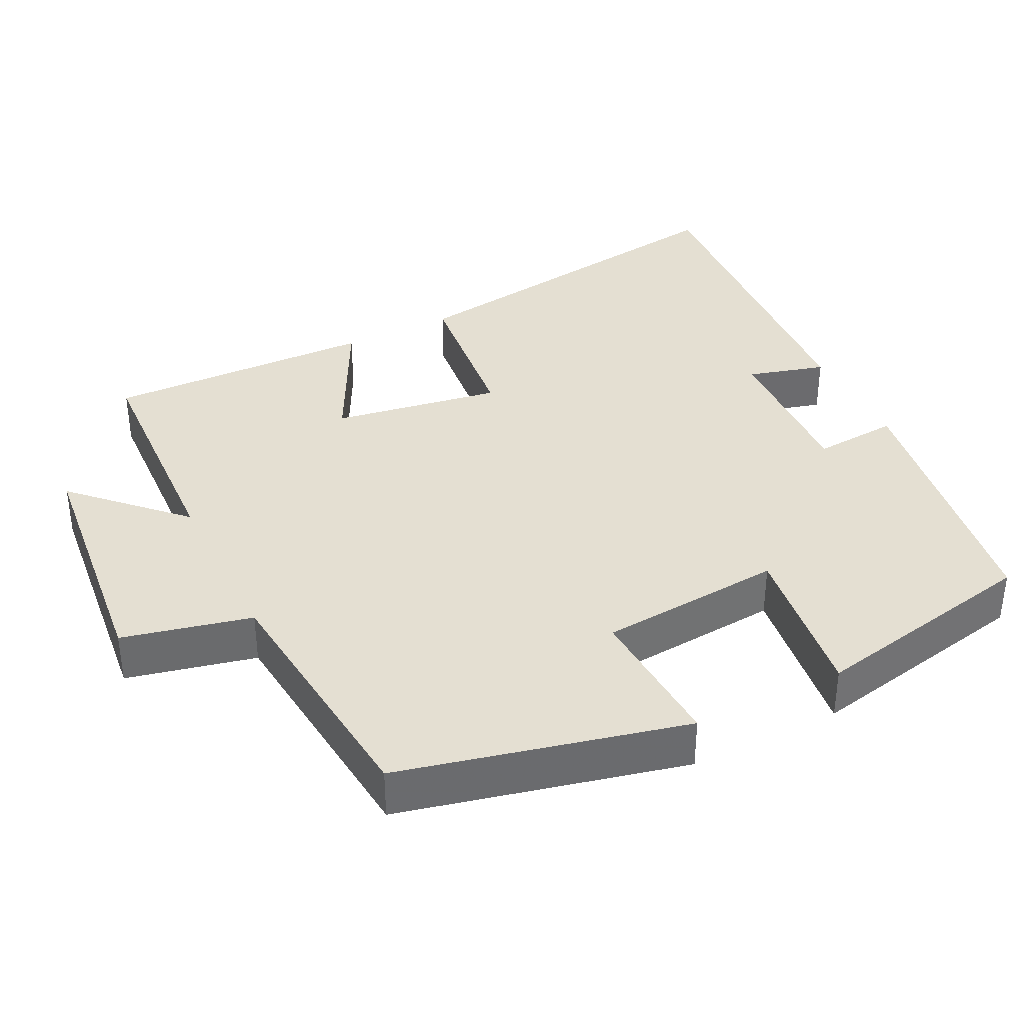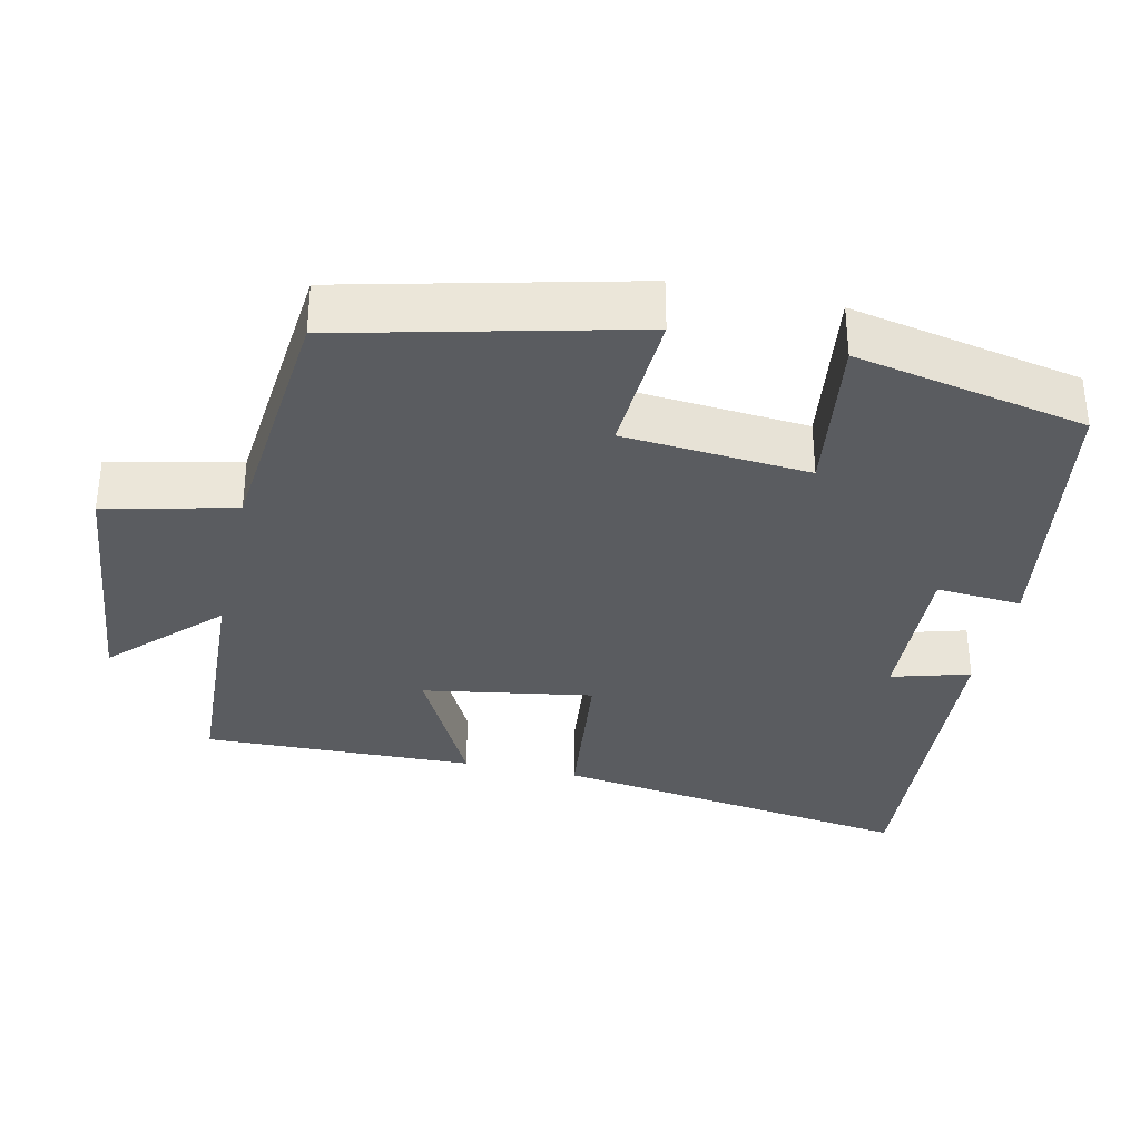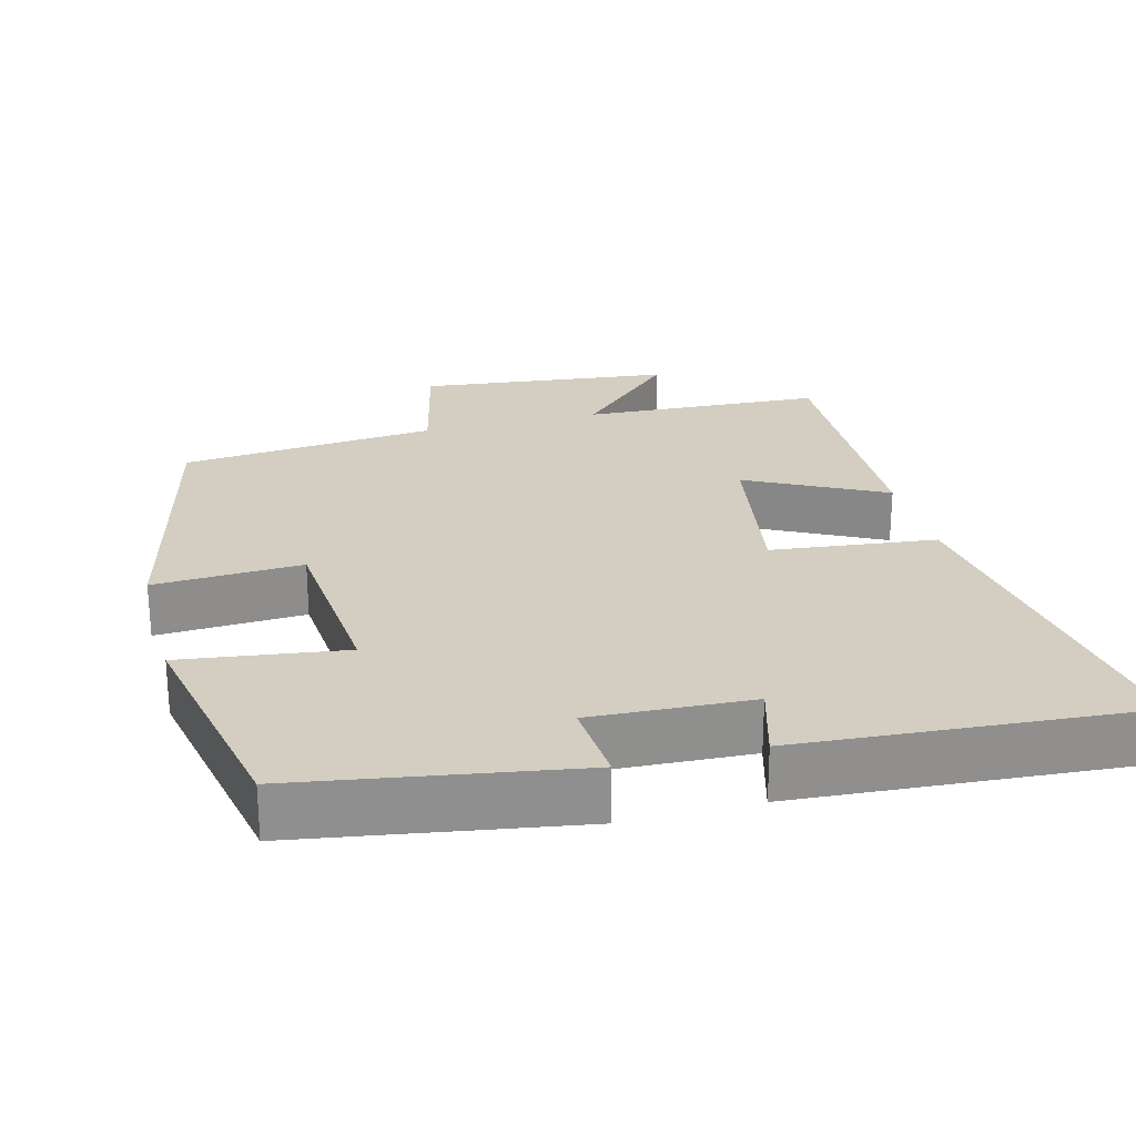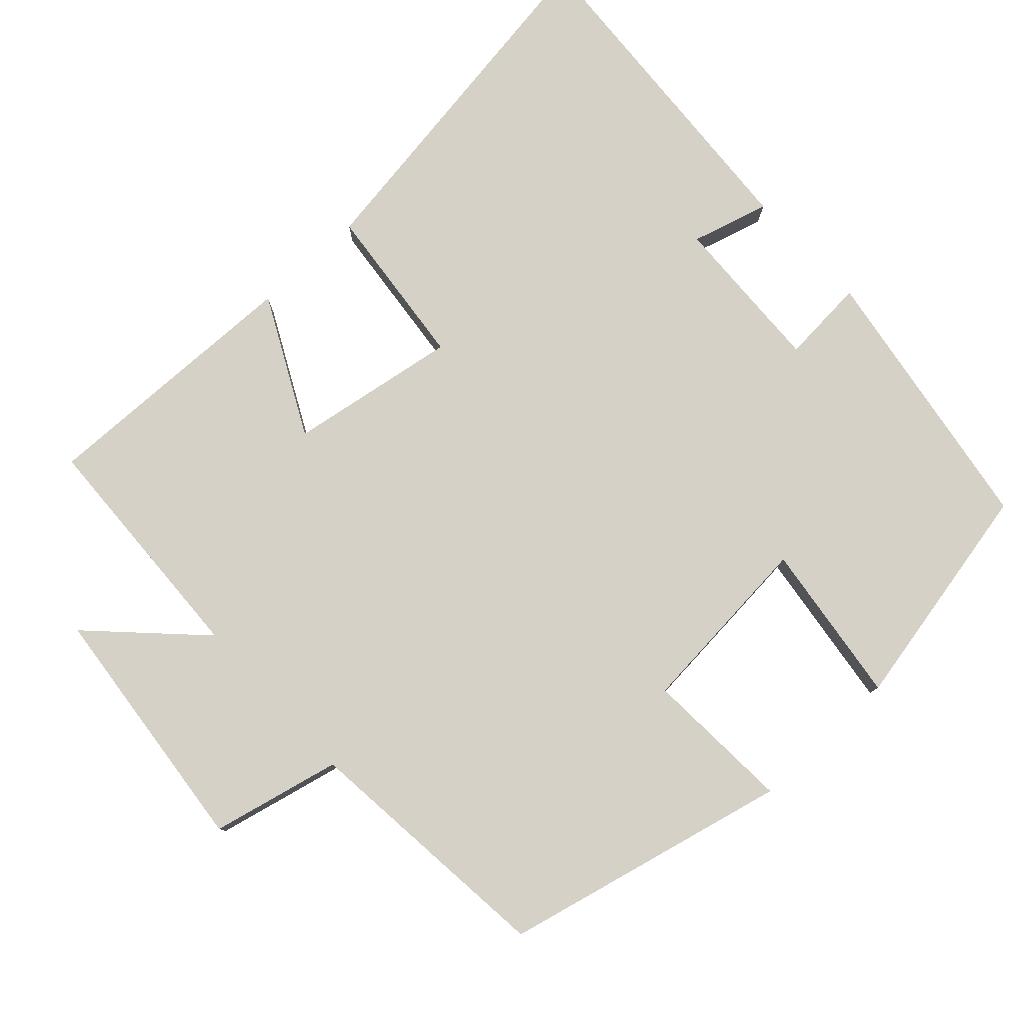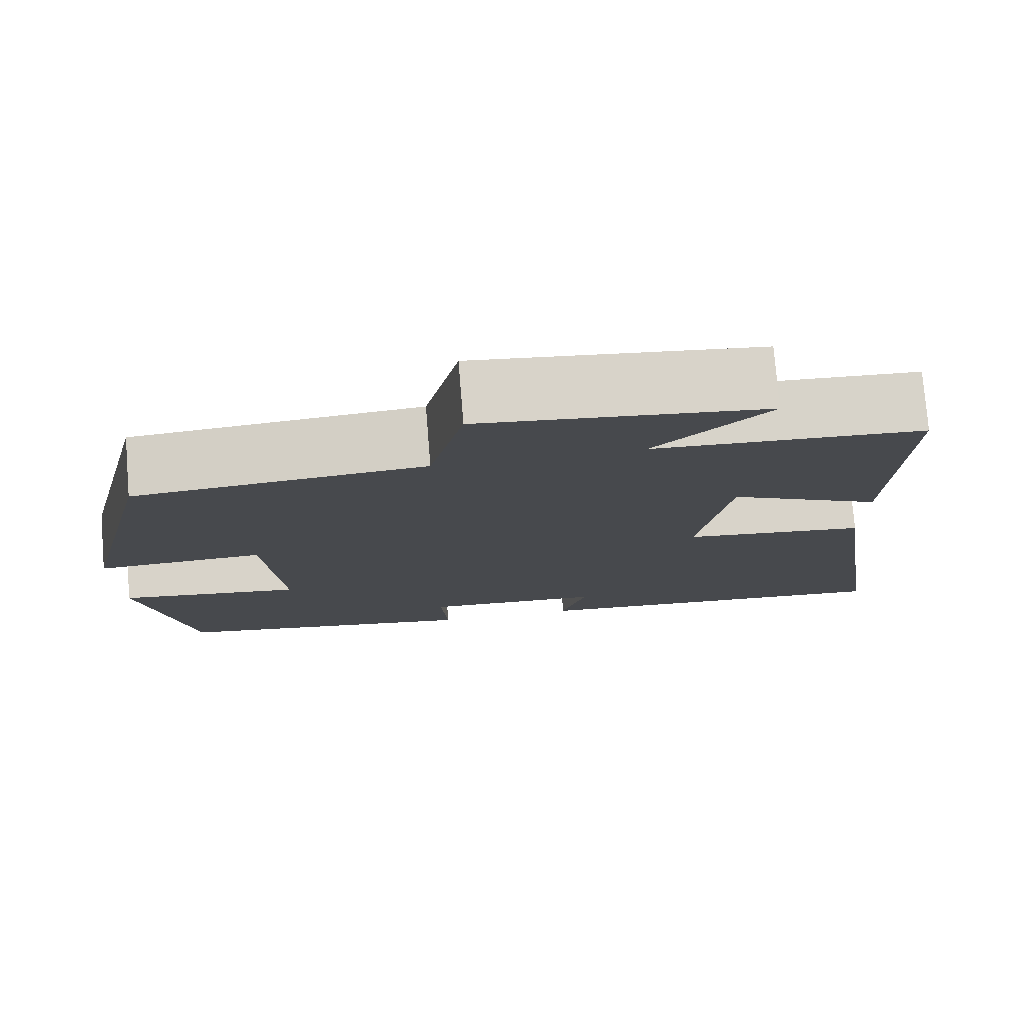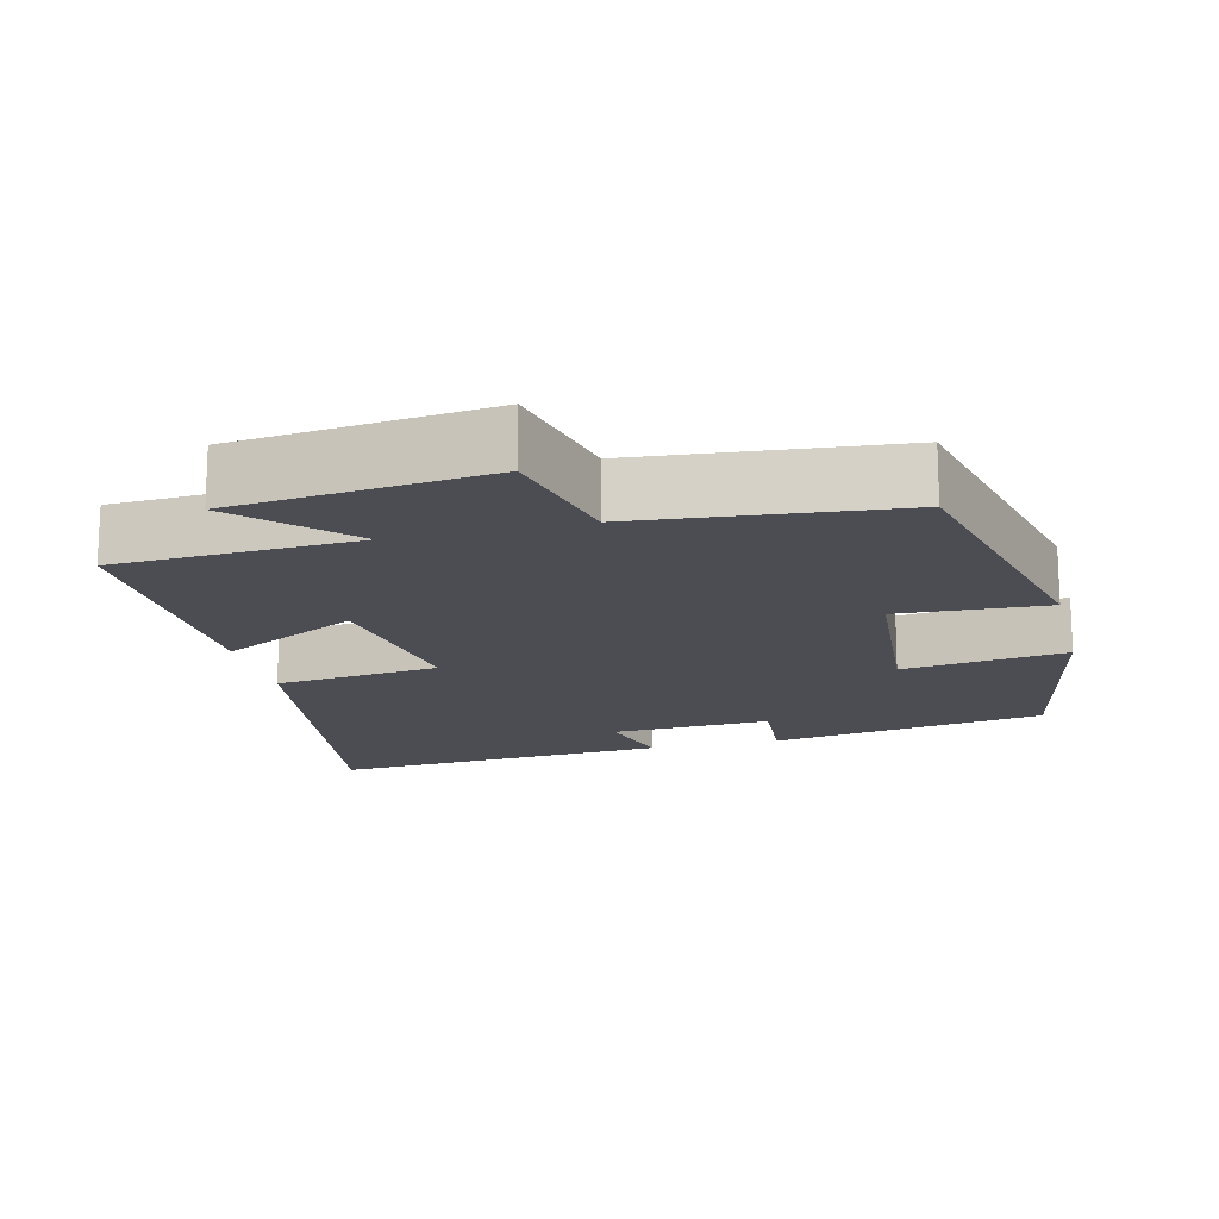
<metadata>
{"format":"obj","ext":"obj","renderer":"f3d","projection":"perspective","resolution":1024,"background":"white","views":[{"elev":37.0,"azim":63.3,"up":"+Y"},{"elev":-34.0,"azim":77.4,"up":"+Y"},{"elev":25.0,"azim":165.3,"up":"+Y"},{"elev":79.5,"azim":47.0,"up":"+Y"},{"elev":77.4,"azim":175.4,"up":"+Z"},{"elev":-16.4,"azim":13.7,"up":"+Y"}]}
</metadata>
<code>
v 0.407 0.07 0.467
v 0.5 0.07 0.082
v 0.3 0.07 0.092
v 0.28 0.07 -0.158
v 0.5 0.07 -0.128
v 0.438 0.07 -0.44
v 0.066 0.07 -0.5
v 0.074 0.07 -0.385
v -0.142 0.07 -0.395
v -0.112 0.07 -0.5
v -0.571 0.07 -0.532
v -0.5 0.07 -0.039
v -0.277 0.07 -0.014
v -0.315 0.07 0.214
v -0.5 0.07 0.119
v -0.511 0.07 0.484
v -0.186 0.07 0.5
v -0.323 0.07 0.636
v 0.019 0.07 0.674
v 0.06 0.07 0.5
v 0.407 0 0.467
v 0.5 0 0.082
v 0.3 0 0.092
v 0.28 0 -0.158
v 0.5 0 -0.128
v 0.438 0 -0.44
v 0.066 0 -0.5
v 0.074 0 -0.385
v -0.142 0 -0.395
v -0.112 0 -0.5
v -0.571 0 -0.532
v -0.5 0 -0.039
v -0.277 0 -0.014
v -0.315 0 0.214
v -0.5 0 0.119
v -0.511 0 0.484
v -0.186 0 0.5
v -0.323 0 0.636
v 0.019 0 0.674
v 0.06 0 0.5
f 17 18 19 20
f 14 15 16 17
f 13 14 17 20
f 10 11 12 13
f 9 10 13
f 8 9 13 20
f 5 6 7 8
f 4 5 8
f 3 4 8 20
f 1 2 3 20
f 40 39 38 37
f 37 36 35 34
f 40 37 34 33
f 33 32 31 30
f 33 30 29
f 40 33 29 28
f 28 27 26 25
f 28 25 24
f 40 28 24 23
f 40 23 22 21
f 1 21 22 2
f 2 22 23 3
f 3 23 24 4
f 4 24 25 5
f 5 25 26 6
f 6 26 27 7
f 7 27 28 8
f 8 28 29 9
f 9 29 30 10
f 10 30 31 11
f 11 31 32 12
f 12 32 33 13
f 13 33 34 14
f 14 34 35 15
f 15 35 36 16
f 16 36 37 17
f 17 37 38 18
f 18 38 39 19
f 19 39 40 20
f 20 40 21 1

</code>
